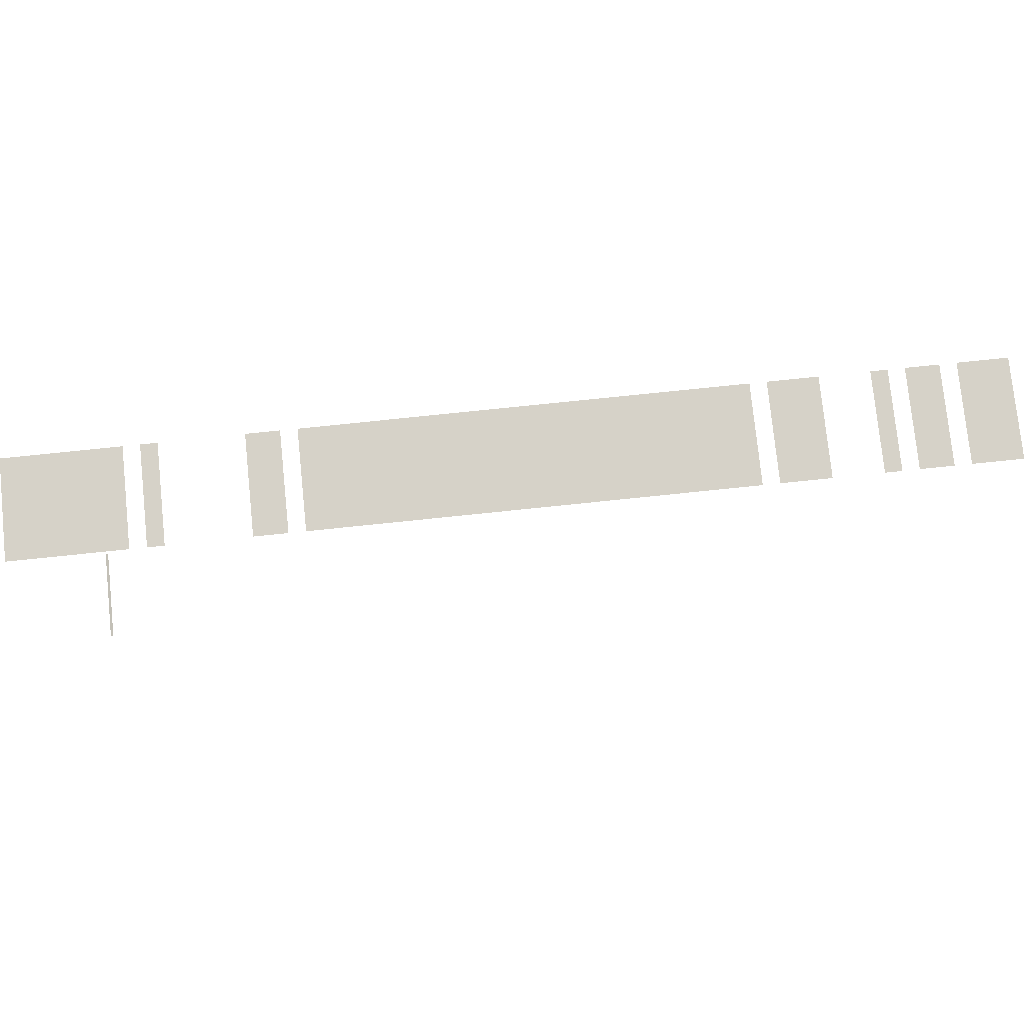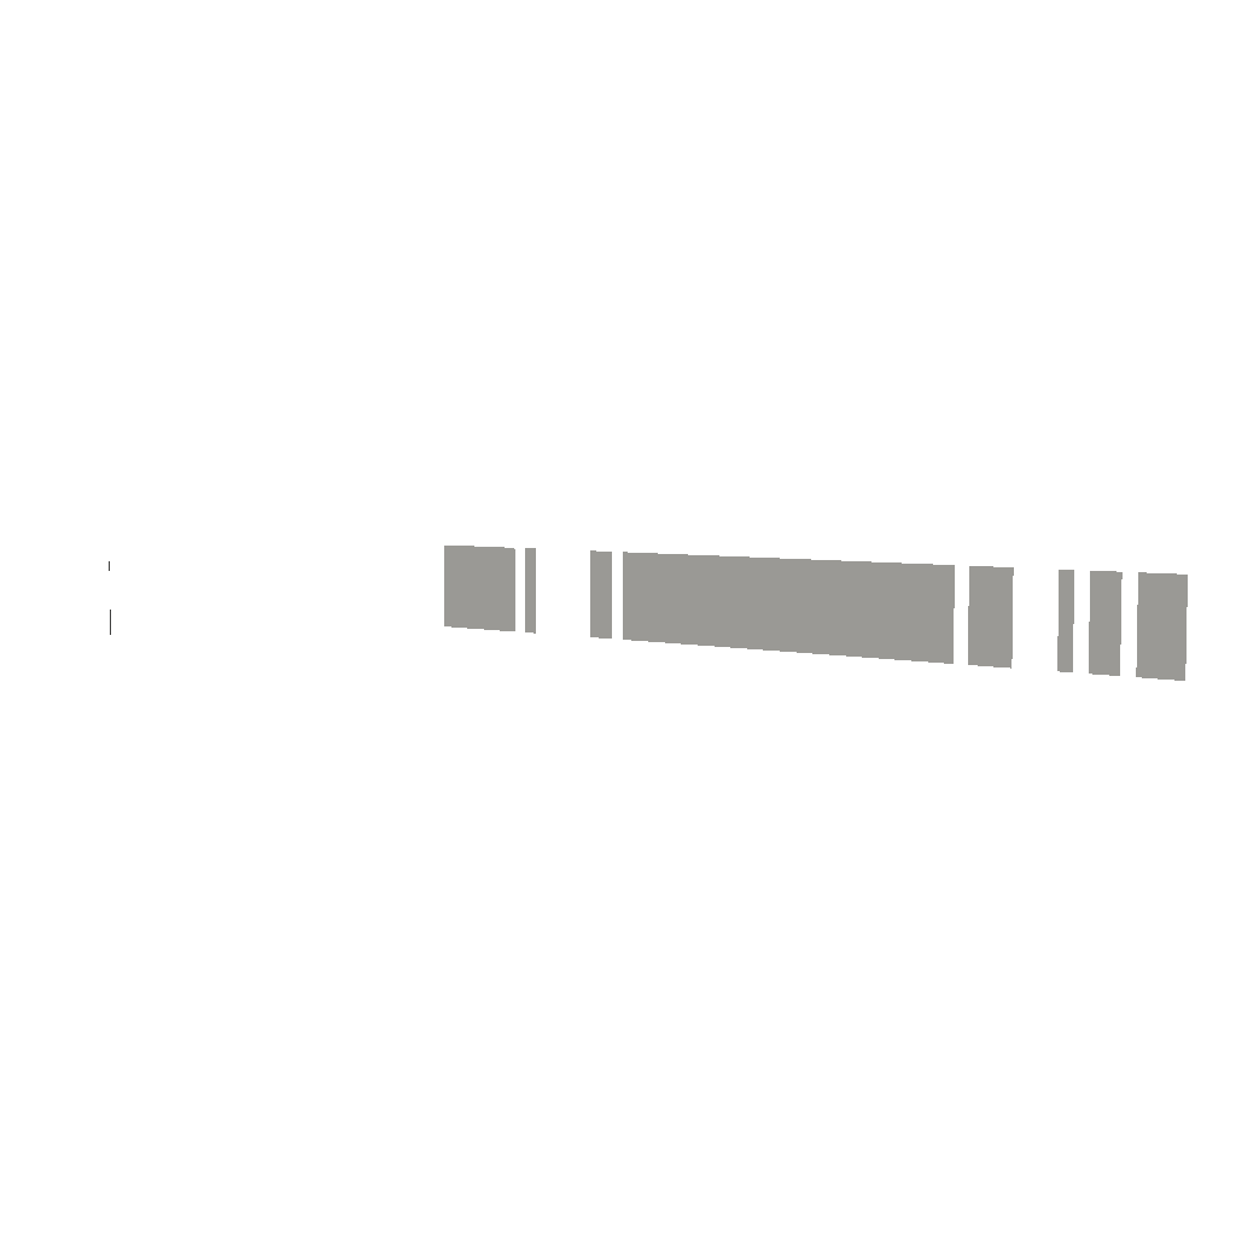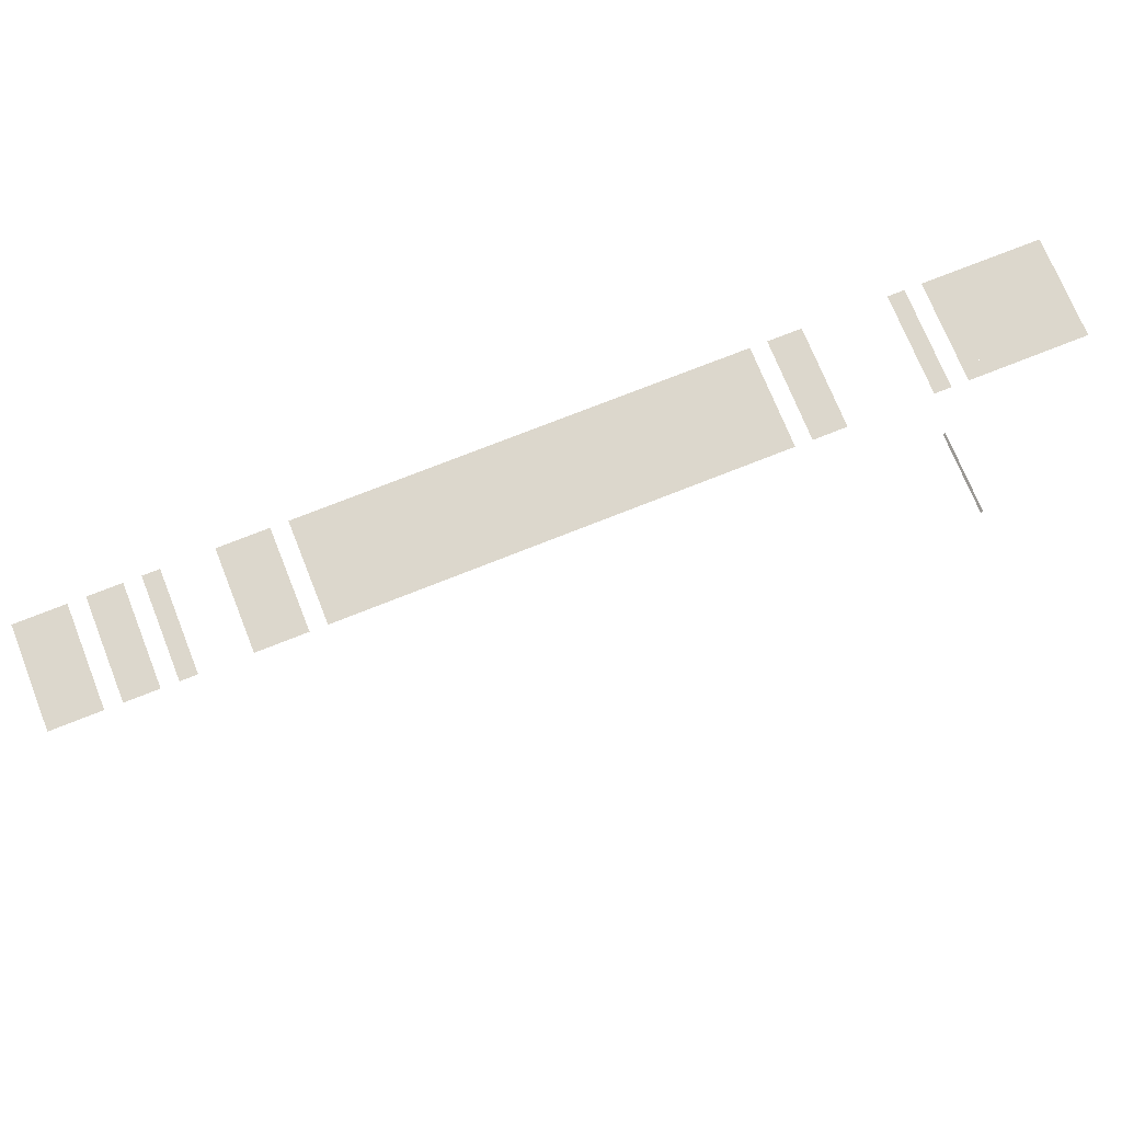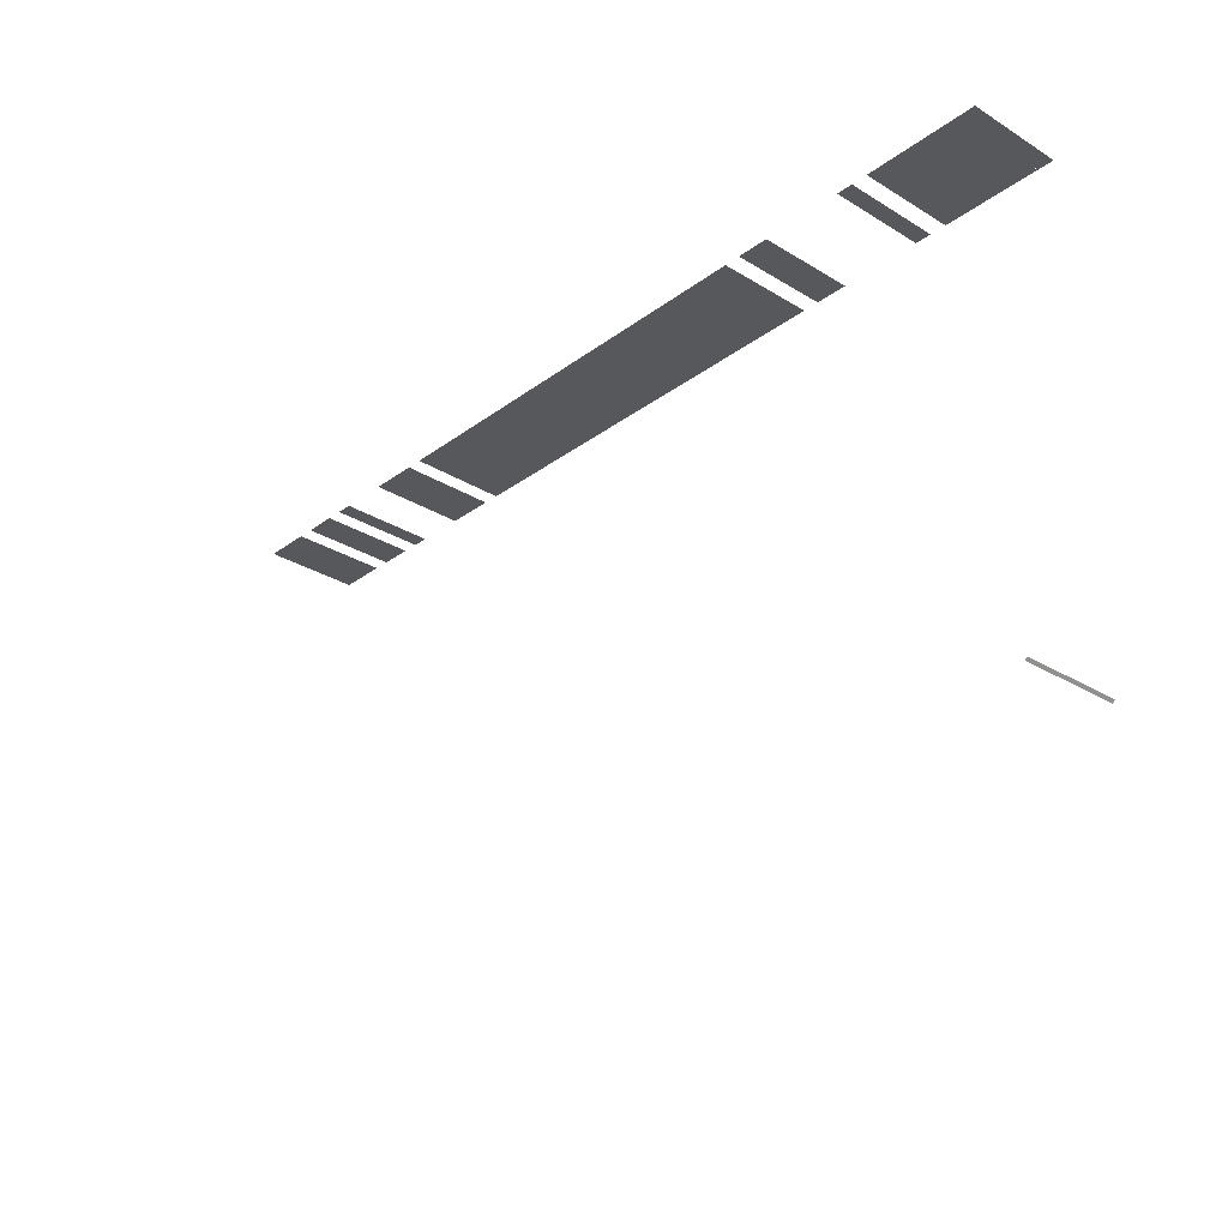
<metadata>
{"format":"obj","ext":"obj","renderer":"f3d","projection":"perspective","resolution":1024,"background":"white","views":[{"elev":78.3,"azim":-5.9,"up":"+Y"},{"elev":4.5,"azim":39.7,"up":"+Z"},{"elev":73.0,"azim":158.2,"up":"+Y"},{"elev":-28.7,"azim":-132.4,"up":"+Y"}]}
</metadata>
<code>
v 0.0002399 0 0
v 0 0.0002399 0
v 0 0.0002399 0.01
v 0.0002399 0 0.01
f 1 2 3 4
v 0 0.05 0
v 0.001667 0.05 0
v 0.001667 0.05 0.01
v 0 0.05 0.01
f 5 6 7 8
v 0.001667 0.05 0
v 0.003333 0.05 0
v 0.003333 0.05 0.01
v 0.001667 0.05 0.01
f 9 10 11 12
v 0.003333 0.05 0
v 0.005 0.05 0
v 0.005 0.05 0.01
v 0.003333 0.05 0.01
f 13 14 15 16
v 0.005 0.05 0
v 0.006667 0.05 0
v 0.006667 0.05 0.01
v 0.005 0.05 0.01
f 17 18 19 20
v 0.006667 0.05 0
v 0.008333 0.05 0
v 0.008333 0.05 0.01
v 0.006667 0.05 0.01
f 21 22 23 24
v 0.008333 0.05 0
v 0.01 0.05 0
v 0.01 0.05 0.01
v 0.008333 0.05 0.01
f 25 26 27 28
v 0.01 0.05 0
v 0.01167 0.05 0
v 0.01167 0.05 0.01
v 0.01 0.05 0.01
f 29 30 31 32
v 0.01333 0.05 0
v 0.015 0.05 0
v 0.015 0.05 0.01
v 0.01333 0.05 0.01
f 33 34 35 36
v 0.025 0.05 0
v 0.02667 0.05 0
v 0.02667 0.05 0.01
v 0.025 0.05 0.01
f 37 38 39 40
v 0.02833 0.05 0.01
v 0.02833 0.05 0
v 0.03 0.05 0
v 0.03 0.05 0.01
f 41 42 43 44
v 0.03 0.05 0.01
v 0.03 0.05 0
v 0.03167 0.05 0
v 0.03167 0.05 0.01
f 45 46 47 48
v 0.03167 0.05 0
v 0.03333 0.05 0
v 0.03333 0.05 0.01
v 0.03167 0.05 0.01
f 49 50 51 52
v 0.03333 0.05 0
v 0.035 0.05 0
v 0.035 0.05 0.01
v 0.03333 0.05 0.01
f 53 54 55 56
v 0.035 0.05 0.01
v 0.035 0.05 0
v 0.03667 0.05 0
v 0.03667 0.05 0.01
f 57 58 59 60
v 0.03667 0.05 0.01
v 0.03667 0.05 0
v 0.03833 0.05 0
v 0.03833 0.05 0.01
f 61 62 63 64
v 0.03833 0.05 0.01
v 0.03833 0.05 0
v 0.04 0.05 0
v 0.04 0.05 0.01
f 65 66 67 68
v 0.04 0.05 0
v 0.04167 0.05 0
v 0.04167 0.05 0.01
v 0.04 0.05 0.01
f 69 70 71 72
v 0.04167 0.05 0
v 0.04333 0.05 0
v 0.04333 0.05 0.01
v 0.04167 0.05 0.01
f 73 74 75 76
v 0.04333 0.05 0
v 0.045 0.05 0
v 0.045 0.05 0.01
v 0.04333 0.05 0.01
f 77 78 79 80
v 0.04667 0.05 0
v 0.04833 0.05 0
v 0.04833 0.05 0.01
v 0.04667 0.05 0.01
f 81 82 83 84
v 0.055 0.05 0
v 0.05667 0.05 0
v 0.05667 0.05 0.01
v 0.055 0.05 0.01
f 85 86 87 88
v 0.05667 0.05 0
v 0.05833 0.05 0
v 0.05833 0.05 0.01
v 0.05667 0.05 0.01
f 89 90 91 92
v 0.05833 0.05 0
v 0.06 0.05 0
v 0.06 0.05 0.01
v 0.05833 0.05 0.01
f 93 94 95 96
v 0.06 0.05 0
v 0.06167 0.05 0
v 0.06167 0.05 0.01
v 0.06 0.05 0.01
f 97 98 99 100
v 0.06167 0.05 0
v 0.06333 0.05 0
v 0.06333 0.05 0.01
v 0.06167 0.05 0.01
f 101 102 103 104
v 0.06333 0.05 0
v 0.065 0.05 0
v 0.065 0.05 0.01
v 0.06333 0.05 0.01
f 105 106 107 108
v 0.065 0.05 0
v 0.06667 0.05 0
v 0.06667 0.05 0.01
v 0.065 0.05 0.01
f 109 110 111 112
v 0.06667 0.05 0
v 0.06833 0.05 0
v 0.06833 0.05 0.01
v 0.06667 0.05 0.01
f 113 114 115 116
v 0.06833 0.05 0
v 0.07 0.05 0
v 0.07 0.05 0.01
v 0.06833 0.05 0.01
f 117 118 119 120
v 0.07 0.05 0
v 0.07167 0.05 0
v 0.07167 0.05 0.01
v 0.07 0.05 0.01
f 121 122 123 124
v 0.08833 0.05 0.01
v 0.08833 0.05 0
v 0.09 0.05 0
v 0.09 0.05 0.01
f 125 126 127 128
v 0.09167 0.05 0
v 0.09333 0.05 0
v 0.09333 0.05 0.01
v 0.09167 0.05 0.01
f 129 130 131 132
v 0.09333 0.05 0
v 0.095 0.05 0
v 0.095 0.05 0.01
v 0.09333 0.05 0.01
f 133 134 135 136
v 0.095 0.05 0
v 0.09667 0.05 0
v 0.09667 0.05 0.01
v 0.095 0.05 0.01
f 137 138 139 140
v 0.02333 0.05 0
v 0.025 0.05 0
v 0.025 0.05 0.01
v 0.02333 0.05 0.01
f 141 142 143 144
v 0.025 0.05 0
v 0.02667 0.05 0
v 0.02667 0.05 0.01
v 0.025 0.05 0.01
f 145 146 147 148
v 0.045 0.05 0.01
v 0.045 0.05 0
v 0.04667 0.05 0
v 0.04667 0.05 0.01
f 149 150 151 152
v 0.04667 0.05 0.01
v 0.04667 0.05 0
v 0.04833 0.05 0
v 0.04833 0.05 0.01
f 153 154 155 156
v 0.04833 0.05 0
v 0.05 0.05 0
v 0.05 0.05 0.01
v 0.04833 0.05 0.01
f 157 158 159 160
v 0.05 0.05 0
v 0.05167 0.05 0
v 0.05167 0.05 0.01
v 0.05 0.05 0.01
f 161 162 163 164
v 0.05167 0.05 0
v 0.05333 0.05 0
v 0.05333 0.05 0.01
v 0.05167 0.05 0.01
f 165 166 167 168
v 0.05333 0.05 0
v 0.055 0.05 0
v 0.055 0.05 0.01
v 0.05333 0.05 0.01
f 169 170 171 172
v 0.07333 0.05 0.01
v 0.07333 0.05 0
v 0.075 0.05 0
v 0.075 0.05 0.01
f 173 174 175 176
v 0.075 0.05 0
v 0.07667 0.05 0
v 0.07667 0.05 0.01
v 0.075 0.05 0.01
f 177 178 179 180
v 0.07667 0.05 0
v 0.07833 0.05 0
v 0.07833 0.05 0.01
v 0.07667 0.05 0.01
f 181 182 183 184
v 0.08333 0.05 0.01
v 0.08333 0.05 0
v 0.085 0.05 0
v 0.085 0.05 0.01
f 185 186 187 188
v 0.08667 0.05 0
v 0.08833 0.05 0
v 0.08833 0.05 0.01
v 0.08667 0.05 0.01
f 189 190 191 192
v 0.08833 0.05 0.01
v 0.08833 0.05 0
v 0.09 0.05 0
v 0.09 0.05 0.01
f 193 194 195 196

</code>
